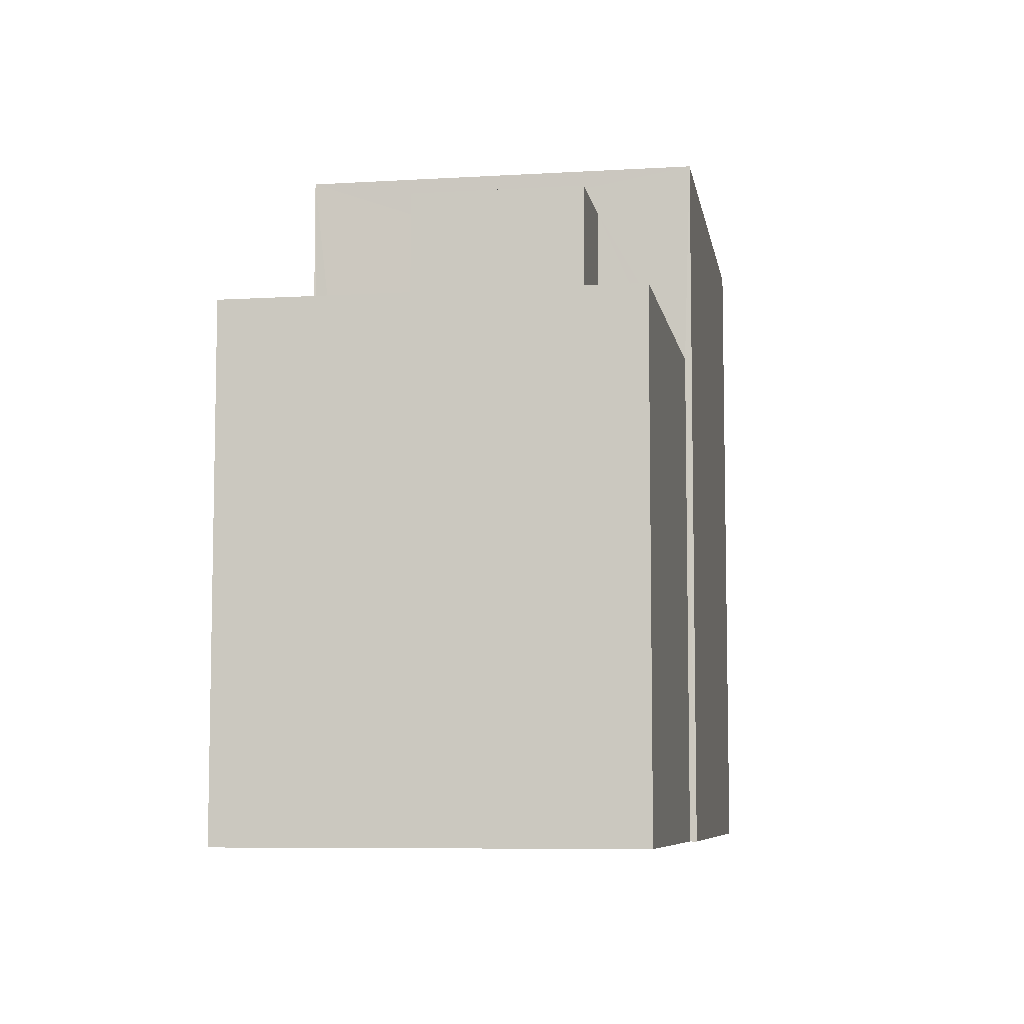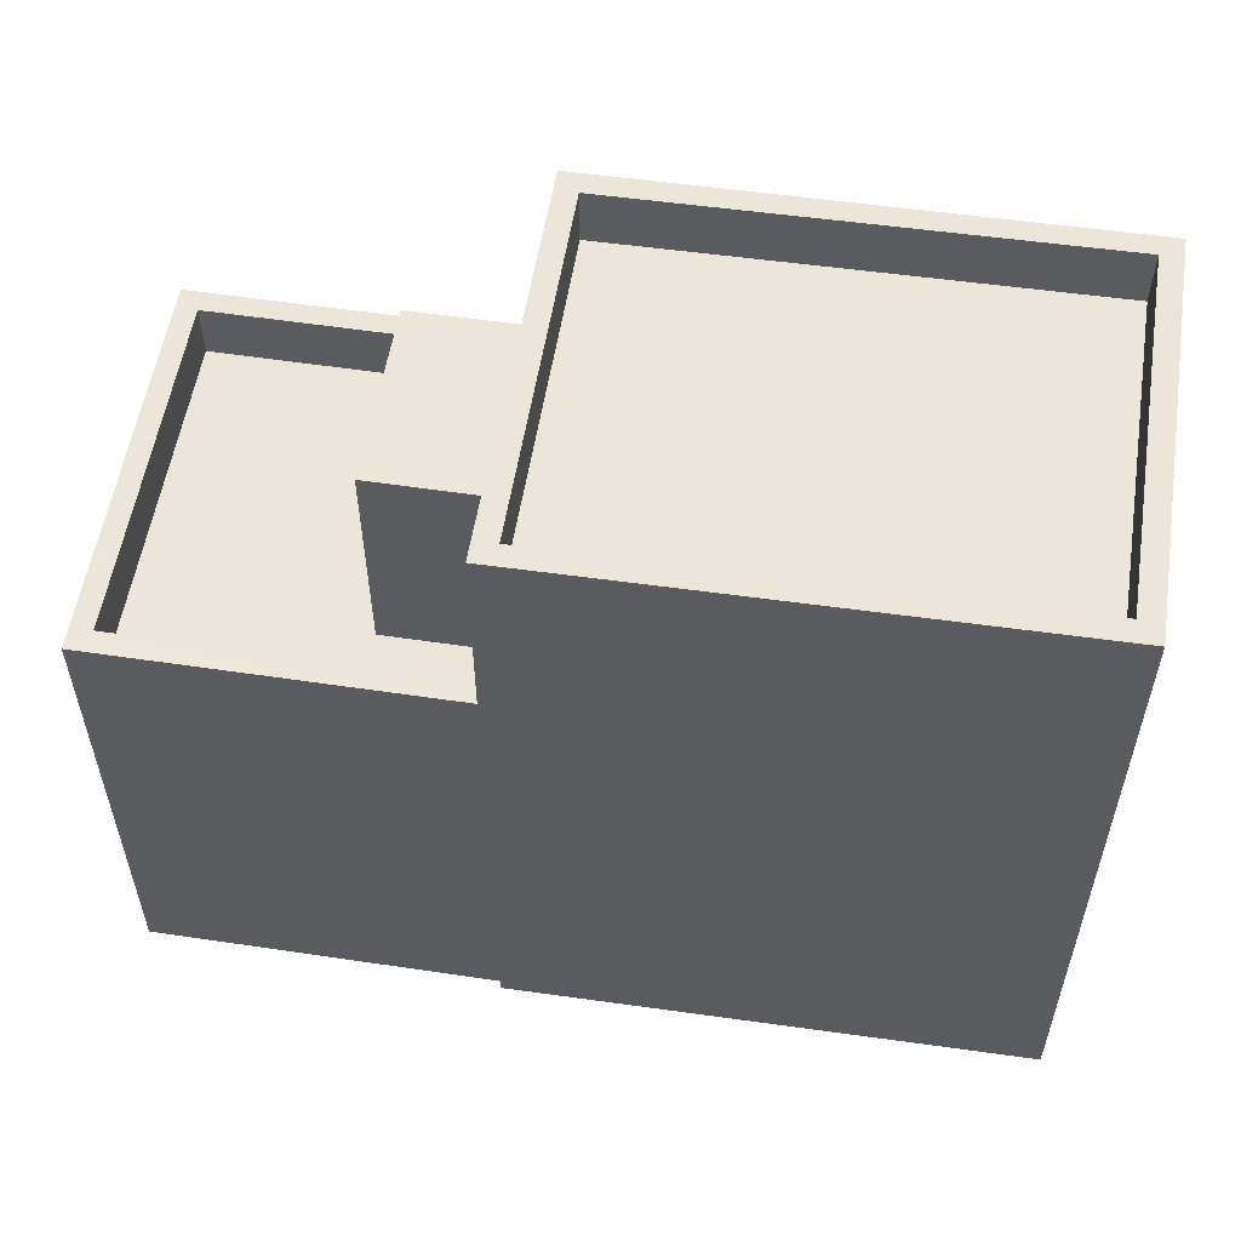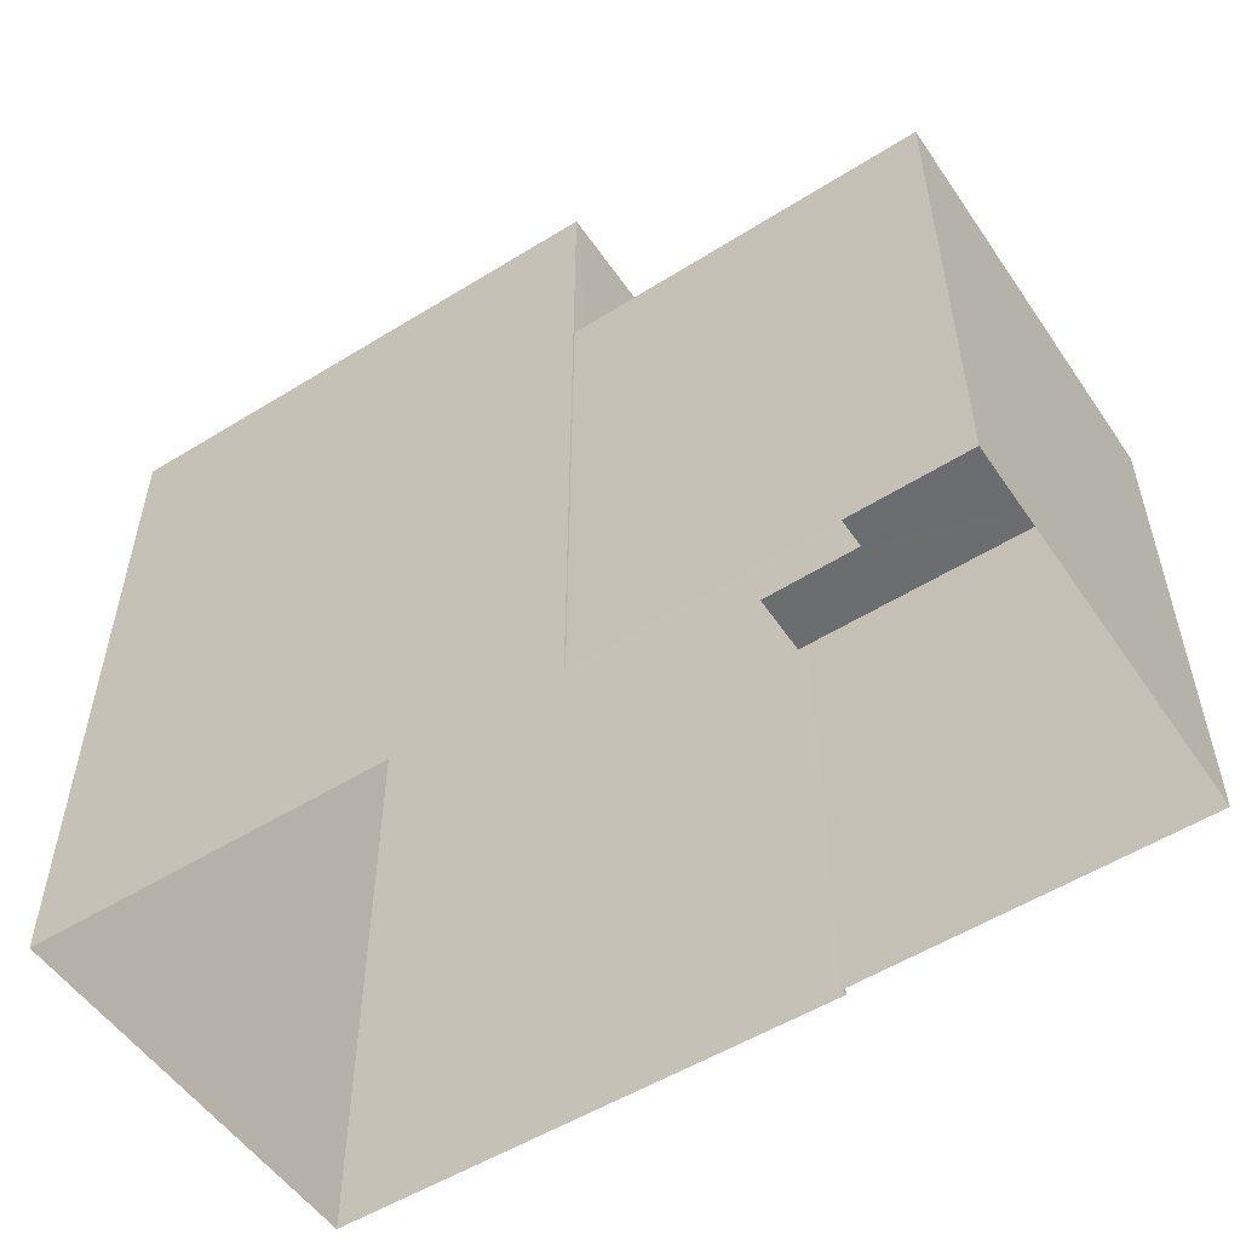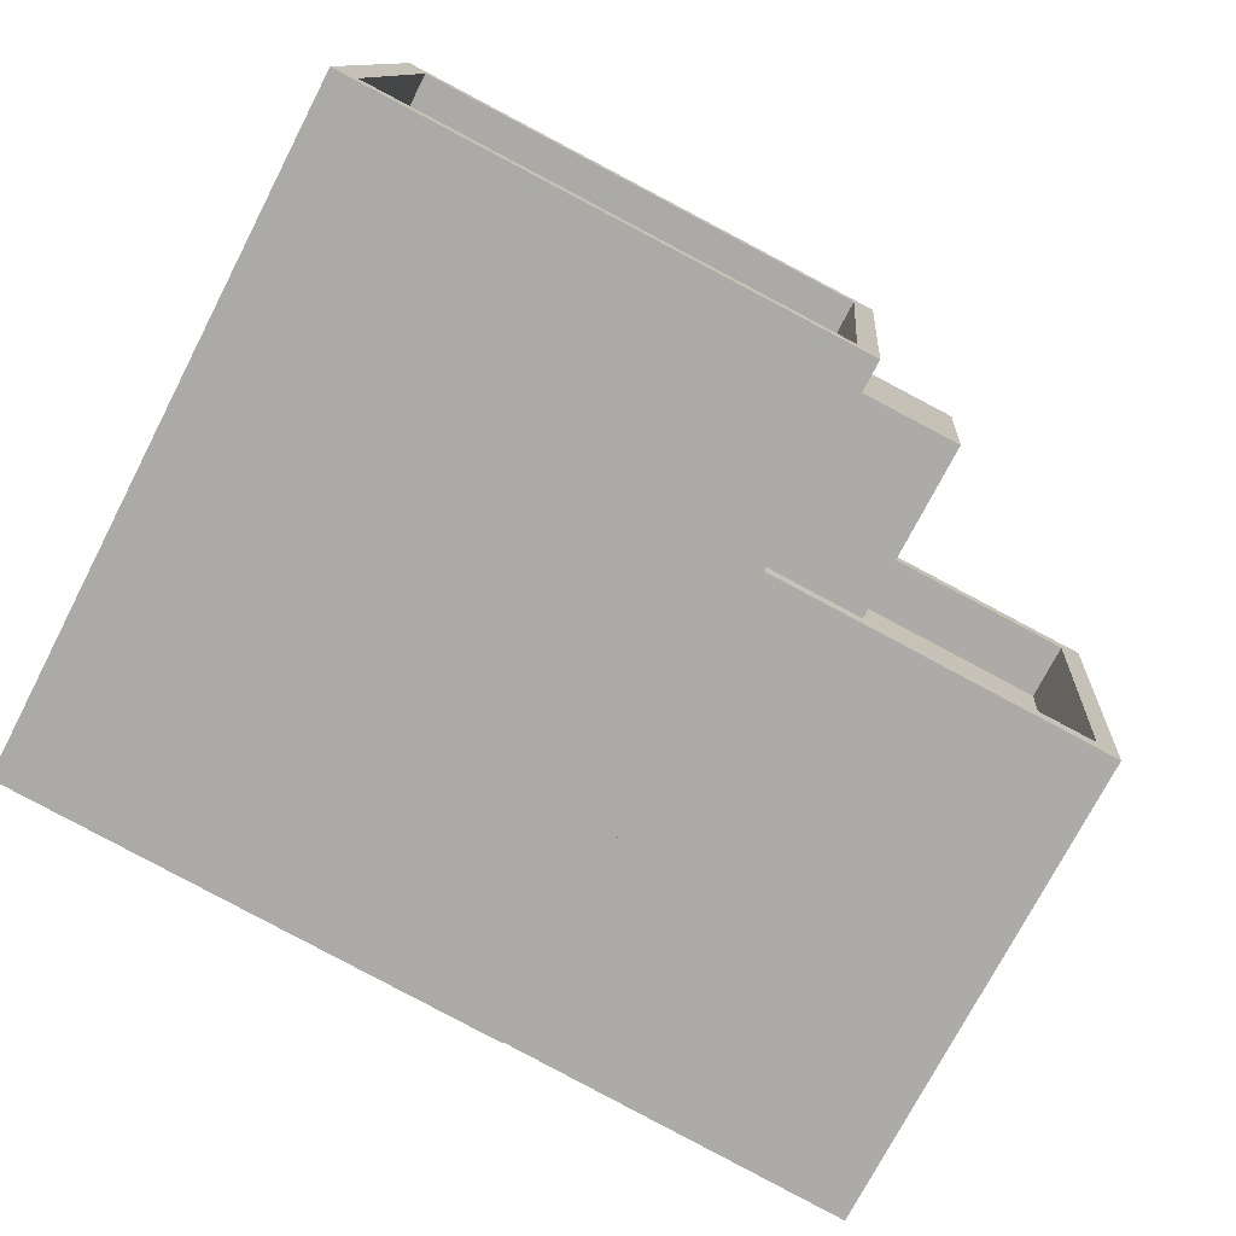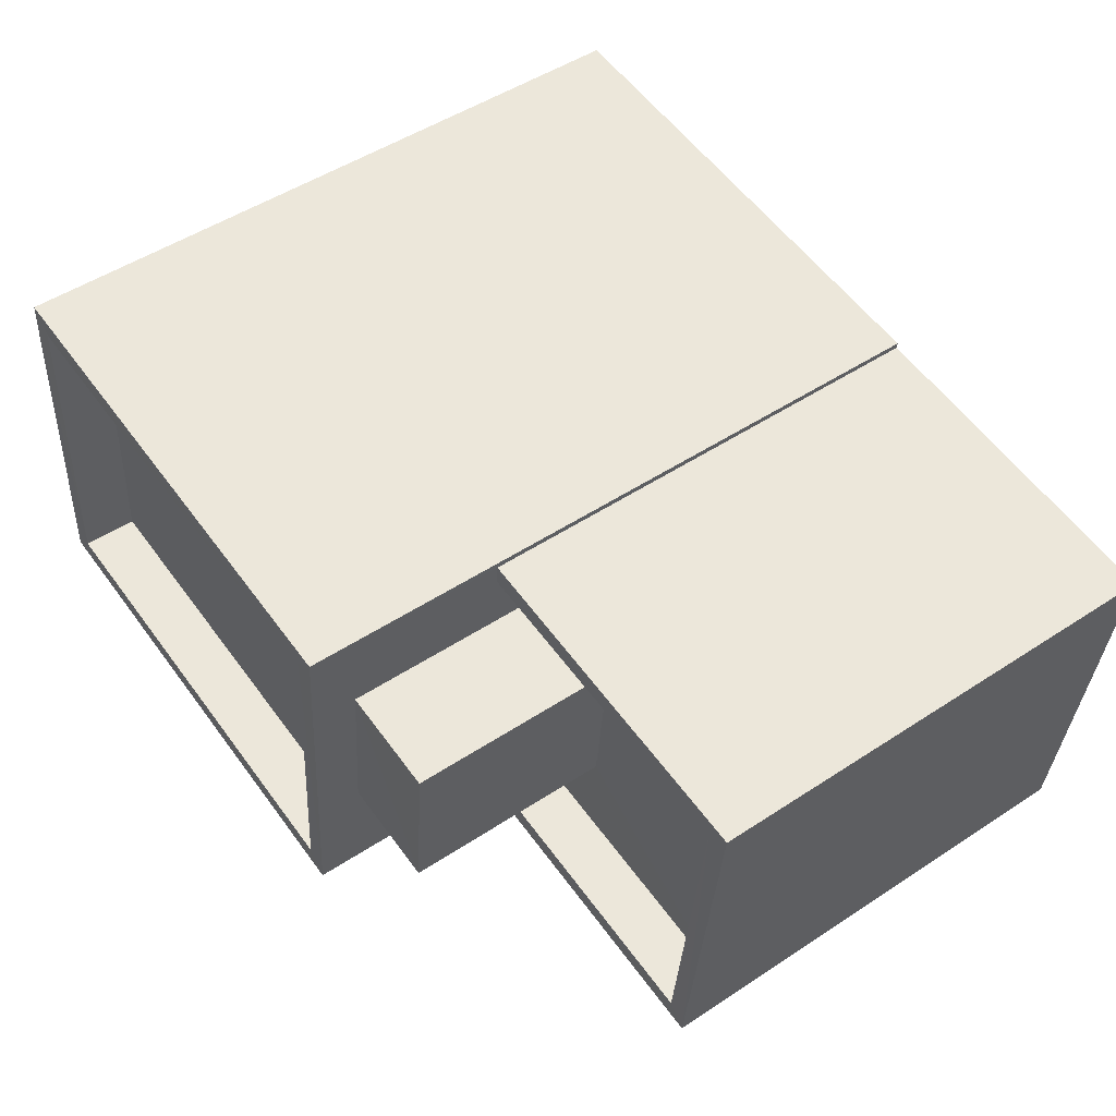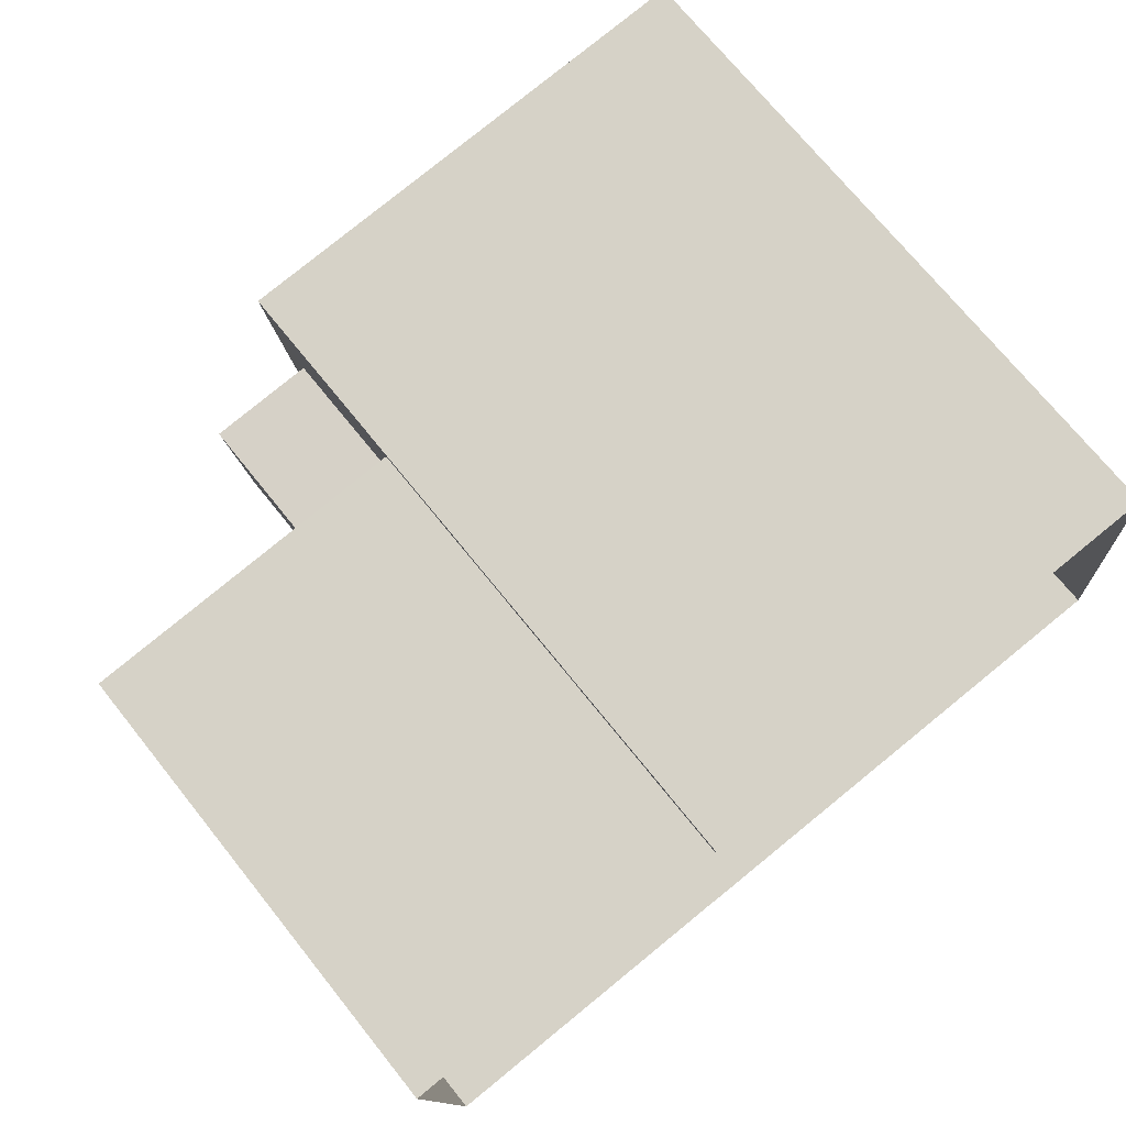
<metadata>
{"format":"obj","ext":"obj","renderer":"f3d","projection":"perspective","resolution":1024,"background":"white","views":[{"elev":-7.4,"azim":94.4,"up":"+Z"},{"elev":55.6,"azim":-176.4,"up":"+Z"},{"elev":-53.8,"azim":28.5,"up":"+Z"},{"elev":-74.7,"azim":-27.4,"up":"+Y"},{"elev":50.4,"azim":54.2,"up":"+Y"},{"elev":72.4,"azim":141.2,"up":"+Y"}]}
</metadata>
<code>
v -8.908e+04 -9.932e+04 7.953
v -8.908e+04 -9.931e+04 7.953
v -8.907e+04 -9.932e+04 7.953
v -8.907e+04 -9.931e+04 7.953
v -8.907e+04 -9.931e+04 7.953
v -8.907e+04 -9.932e+04 7.953
v -8.906e+04 -9.932e+04 7.953
v -8.906e+04 -9.931e+04 7.952
v -8.907e+04 -9.932e+04 17.76
v -8.907e+04 -9.931e+04 17.76
v -8.907e+04 -9.931e+04 17.76
v -8.908e+04 -9.931e+04 17.76
v -8.908e+04 -9.932e+04 17.76
v -8.908e+04 -9.932e+04 17.76
v -8.907e+04 -9.932e+04 17.76
v -8.908e+04 -9.931e+04 17.76
v -8.906e+04 -9.931e+04 14.08
v -8.907e+04 -9.931e+04 14.08
v -8.907e+04 -9.931e+04 14.08
v -8.907e+04 -9.931e+04 14.08
v -8.907e+04 -9.932e+04 14.08
v -8.906e+04 -9.932e+04 14.08
v -8.907e+04 -9.932e+04 14.08
v -8.907e+04 -9.932e+04 14.08
v -8.907e+04 -9.931e+04 17.11
v -8.907e+04 -9.932e+04 17.11
v -8.907e+04 -9.931e+04 17.11
v -8.907e+04 -9.932e+04 17.11
v -8.907e+04 -9.931e+04 14.88
v -8.906e+04 -9.931e+04 14.88
v -8.906e+04 -9.931e+04 14.88
v -8.906e+04 -9.932e+04 14.88
v -8.906e+04 -9.932e+04 14.88
v -8.907e+04 -9.932e+04 14.88
v -8.907e+04 -9.931e+04 14.88
v -8.907e+04 -9.932e+04 14.88
v -8.908e+04 -9.931e+04 16.96
v -8.907e+04 -9.932e+04 16.96
v -8.907e+04 -9.931e+04 16.96
v -8.908e+04 -9.932e+04 16.96
f 1 2 3
f 2 4 5
f 6 1 3
f 7 5 8
f 3 5 7
f 2 5 3
f 9 10 11
f 12 13 14
f 12 11 10
f 9 11 15
f 16 12 14
f 11 12 16
f 17 18 19
f 18 20 19
f 21 22 17
f 23 22 21
f 24 23 21
f 21 17 19
f 25 26 27
f 25 28 26
f 14 13 9
f 15 14 9
f 29 30 31
f 31 30 32
f 32 33 34
f 30 29 35
f 34 33 36
f 30 33 32
f 37 38 39
f 37 40 38
f 36 33 22
f 23 36 22
f 13 2 1
f 13 12 2
f 32 7 8
f 31 32 8
f 10 4 2
f 12 10 2
f 5 31 8
f 5 29 31
f 25 27 19
f 20 25 19
f 11 16 37
f 39 11 37
f 14 15 38
f 40 14 38
f 5 4 29
f 3 34 6
f 4 10 29
f 36 23 24
f 9 6 34
f 10 9 28
f 20 18 35
f 20 35 25
f 10 28 25
f 28 36 24
f 34 36 9
f 35 29 25
f 29 10 25
f 28 9 36
f 24 21 26
f 28 24 26
f 21 19 27
f 26 21 27
f 35 17 30
f 35 18 17
f 3 32 34
f 3 7 32
f 33 17 22
f 33 30 17
f 14 40 37
f 16 14 37
f 38 11 39
f 38 15 11
f 9 1 6
f 9 13 1

</code>
